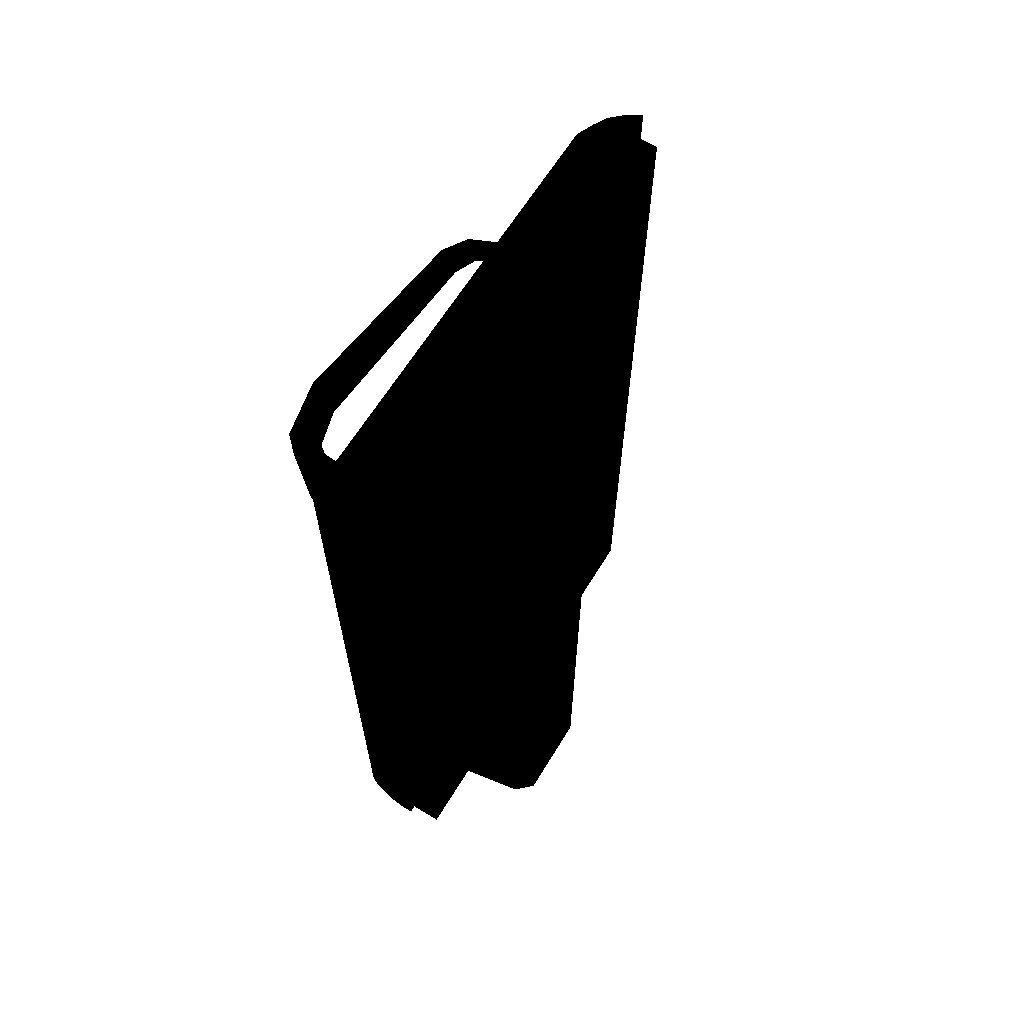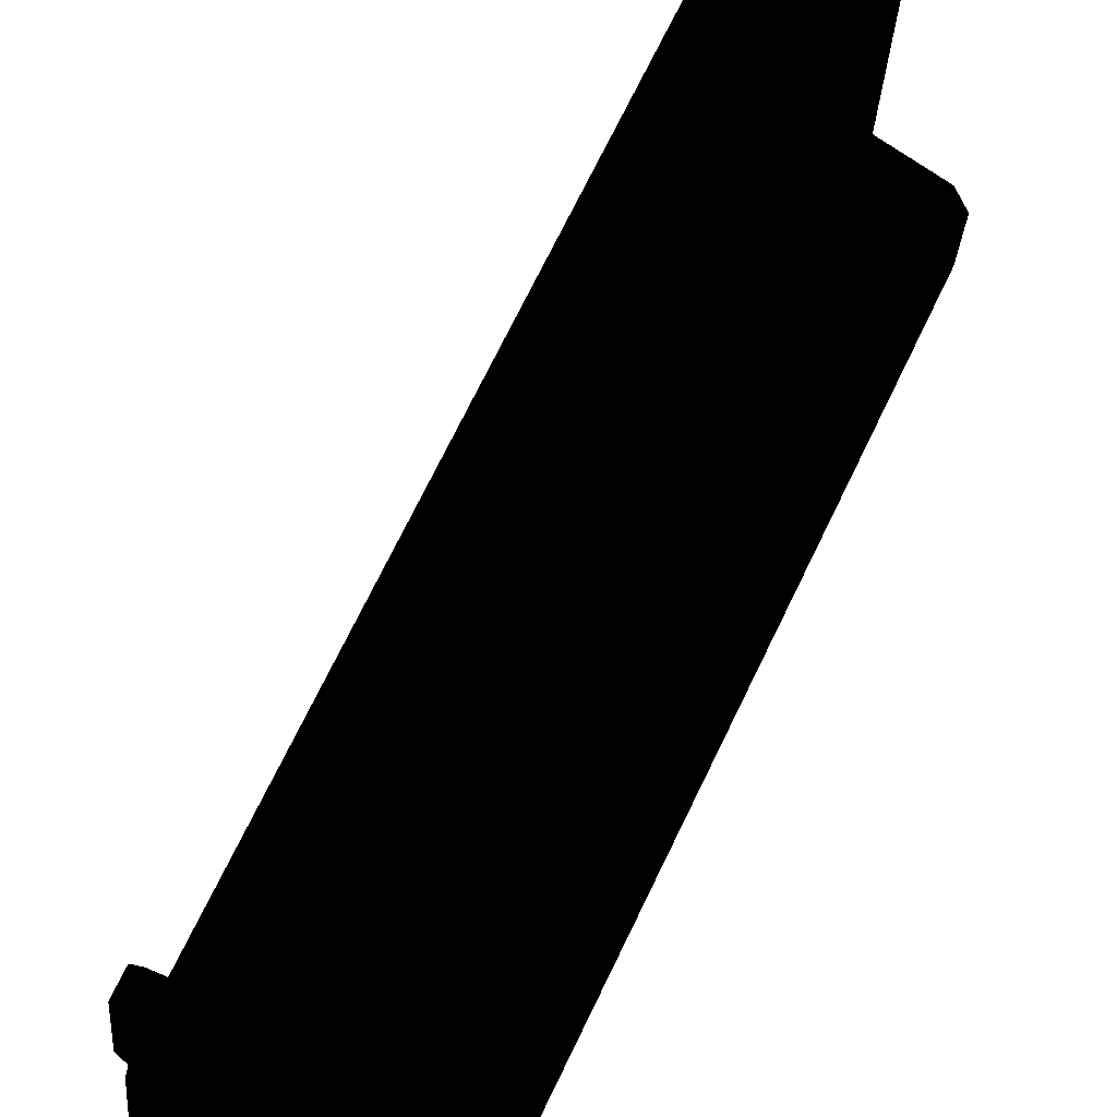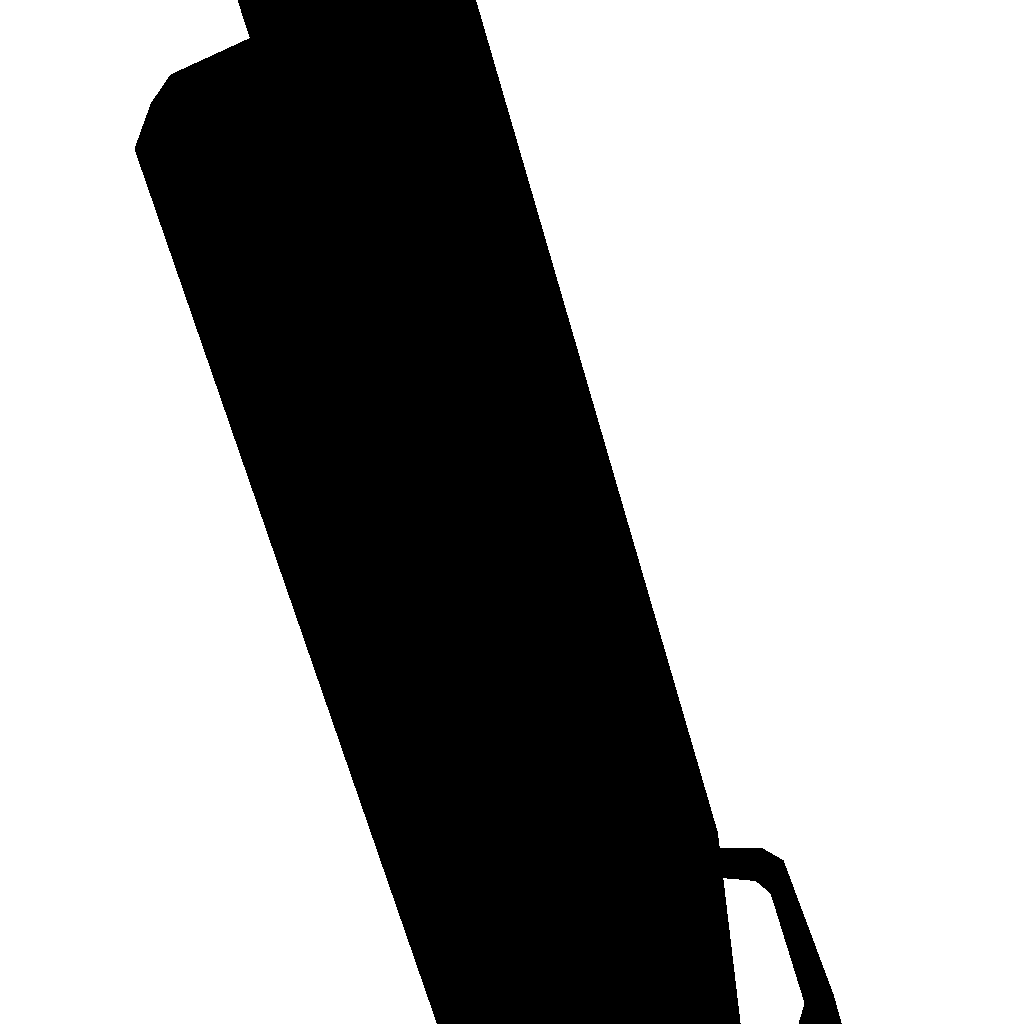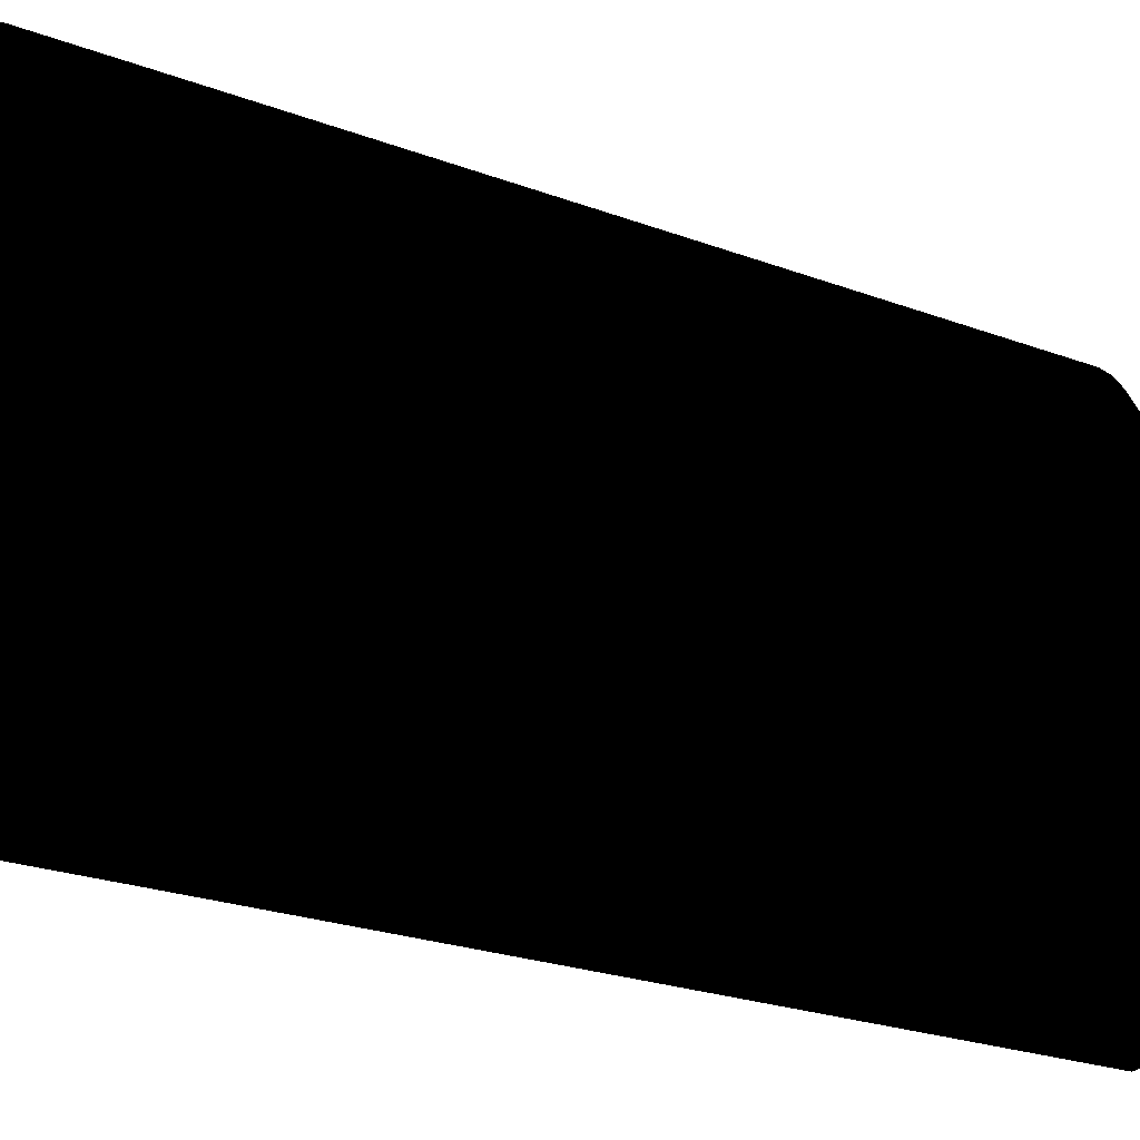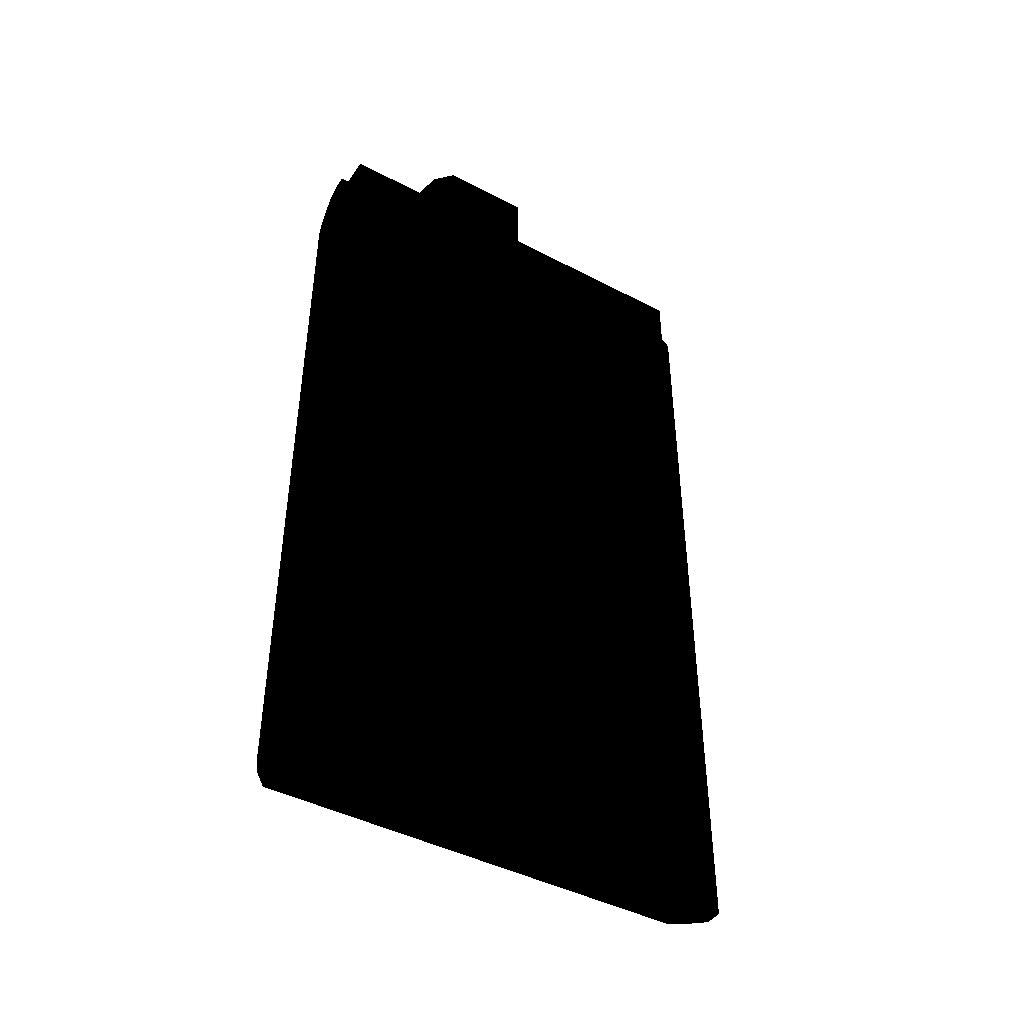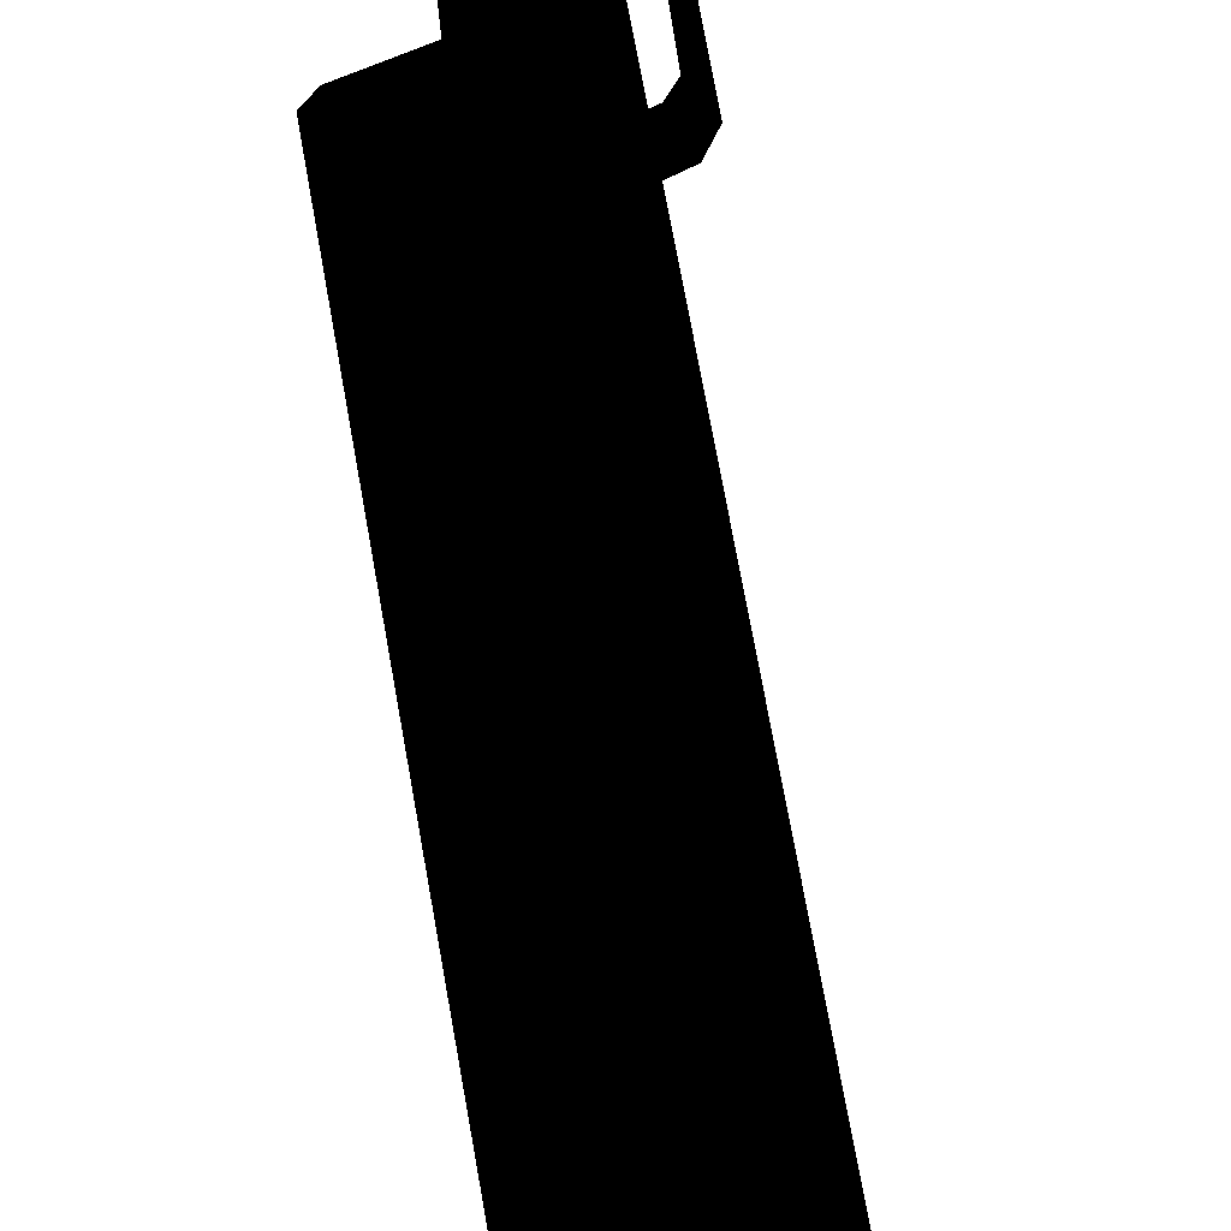
<metadata>
{"format":"obj","ext":"obj","renderer":"f3d","projection":"perspective","resolution":1024,"background":"white","views":[{"elev":63.9,"azim":-148.6,"up":"+Y"},{"elev":72.1,"azim":-154.1,"up":"+Z"},{"elev":-65.2,"azim":15.6,"up":"+Z"},{"elev":-24.0,"azim":58.1,"up":"+Z"},{"elev":-44.0,"azim":-121.5,"up":"+Y"},{"elev":74.5,"azim":-10.3,"up":"+Z"}]}
</metadata>
<code>
v -4.025 13 -6.232
v -4.025 13 -2.524
v -4.025 -12.66 -2.524
v -4.025 -12.66 -6.232
v 0.5914 16.13 -8.738
v 0.09915 16.13 -8.738
v 0.09916 16.13 7.226
v 0.09819 16.13 7.723
v 0.5914 16.13 7.226
v 1.202 15.8 -8.738
v 1.353 -14.27 8.219
v 0.4451 -14.27 8.716
v 0.4456 -14.86 8.738
v 1.353 14.27 8.219
v 0.4451 14.27 8.716
v 1.176 14.86 8.219
v 0.4456 14.86 8.738
v 0.5549 15.66 8.219
v 0.0982 15.43 8.738
v 0.09816 15.95 8.219
v 0.9257 15.8 7.723
v 1.202 15.8 7.226
v 1.813 14.86 -8.738
v 1.813 14.86 7.226
v 1.989 14.27 -8.738
v 1.989 14.27 7.226
v 1.989 -14.27 7.226
v 1.713 14.27 7.723
v 1.713 -14.27 7.723
v 1.536 14.86 7.723
v 1.536 -14.86 7.723
v 1.176 -14.86 8.219
v 1.813 -14.86 -8.738
v 1.989 -14.27 -8.738
v 1.813 -14.86 7.226
v 1.202 -15.8 -8.738
v 1.202 -15.8 7.226
v 0.5914 -16.13 -8.738
v 0.5914 -16.13 7.226
v 0.09914 -16.13 -8.738
v 0.09915 -16.13 7.226
v 0.09819 -16.13 7.723
v 0.9257 -15.8 7.723
v 0.4995 -15.66 8.219
v 0.09816 -15.48 8.738
v 0.09814 -15.99 8.219
v 0.4456 14.86 8.738
v 0.0982 15.43 8.738
v 0.09816 -15.48 8.738
v 0.4451 14.27 8.716
v 0.4451 -14.27 8.716
v 0.4456 -14.86 8.738
v -1.135 15.13 6.585
v -1.135 -15.02 6.585
v -1.135 -16 7.426
v -1.135 15.95 7.426
v -1.135 15.13 -7.648
v -1.135 15.13 6.585
v -1.135 15.95 7.426
v -1.135 15.95 -8.477
v -1.135 15.95 -8.477
v -1.135 -16 -8.477
v -1.135 -15.02 -7.648
v -1.135 15.13 -7.648
v -1.135 -16 7.426
v -1.135 -15.02 6.585
v -1.135 -15.02 -7.648
v -1.135 -16 -8.477
v -1.135 -15.02 -7.648
v -1.135 -15.02 6.585
v 0.09915 -15.02 6.585
v 0.09914 -15.02 -7.648
v 0.09915 15.13 6.585
v 0.09915 -15.02 6.585
v -1.135 -15.02 6.585
v -1.135 15.13 6.585
v -1.135 15.13 -7.648
v -1.135 -15.02 -7.648
v 0.09914 -15.02 -7.648
v 0.09915 15.13 -7.648
v 0.09915 15.13 -7.648
v 0.09915 15.13 6.585
v -1.135 15.13 6.585
v -1.135 15.13 -7.648
v 0.09915 -16 7.426
v -1.135 -16 7.426
v -1.135 -16 -8.477
v 0.09914 -16 -8.477
v -1.135 15.95 7.426
v -1.135 -16 7.426
v 0.09915 -16 7.426
v 0.09915 15.95 7.426
v 0.09915 15.95 -8.477
v 0.09914 -16 -8.477
v -1.135 -16 -8.477
v -1.135 15.95 -8.477
v -1.135 15.95 -8.477
v -1.135 15.95 7.426
v 0.09915 15.95 7.426
v 0.09915 15.95 -8.477
v 0.1105 13.89 -6.232
v 0.1105 13.89 -2.524
v -4.025 13 -2.524
v -4.025 13 -6.232
v 0.1105 13.89 -6.232
v -4.025 13 -6.232
v -4.025 -12.66 -6.232
v 0.1105 -13.34 -6.232
v -4.025 -12.66 -6.232
v -4.025 -12.66 -2.524
v 0.1105 -13.34 -2.524
v 0.1105 -13.34 -6.232
v -4 13.48 -5.787
v -4.007 12.98 -6.289
v -4.61 12.98 -5.715
v -4.61 12.98 -2.524
v -4 13.48 -2.524
v 0.1105 14.37 -2.524
v 0.1105 14.37 -6.23
v 0.1105 13.87 -6.733
v -4 -13.15 -2.524
v -4.61 -12.65 -2.524
v -4.61 -12.65 -5.715
v -4 -13.15 -5.787
v 0.1105 -13.83 -2.524
v 0.1105 -13.83 -6.23
v 0.1105 -13.33 -6.733
v -4.007 -12.65 -6.289
v 0.5914 -16.13 -8.738
v 0.09914 -16.13 -8.738
v 0.09915 16.13 -8.738
v 0.5914 16.13 -8.738
v 1.202 -15.8 -8.738
v 1.202 15.8 -8.738
v 1.813 -14.86 -8.738
v 1.813 14.86 -8.738
v 1.989 -14.27 -8.738
v 1.989 14.27 -8.738
v 2.786 13.44 -6.978
v 1.99 13.44 -7.042
v 1.986 12.08 -7.043
v 2.782 12.08 -6.979
v 3.519 13.42 -6.42
v 3.517 12.09 -6.424
v 3.908 13.39 -4.99
v 3.908 12.1 -4.995
v 3.338 13.15 1.717
v 3.338 12.28 1.714
v 2.995 13.13 2.458
v 2.997 12.29 2.457
v 1.96 13.11 3.048
v 1.964 12.3 3.051
v 1.989 13.51 -8.095
v 1.99 13.44 -7.042
v 2.786 13.44 -6.978
v 2.783 13.5 -8.007
v 4.167 13.46 -6.985
v 3.519 13.42 -6.42
v 4.61 13.39 -4.99
v 3.908 13.39 -4.99
v 3.895 13.15 1.76
v 3.338 13.15 1.717
v 3.374 13.12 2.639
v 2.995 13.13 2.458
v 1.962 13.09 3.282
v 1.96 13.11 3.048
v 0.1105 13.87 -6.733
v 0.1105 -13.33 -6.733
v -4.007 -12.65 -6.289
v -4.007 12.98 -6.289
v -4.61 12.98 -5.715
v -4.61 -12.65 -5.715
v -4.61 12.98 -2.524
v -4.61 -12.65 -2.524
v 1.985 12.03 -8.097
v 2.78 12.03 -8.009
v 1.986 12.08 -7.043
v 2.782 12.08 -6.979
v 3.517 12.09 -6.424
v 4.165 12.06 -6.989
v 3.908 12.1 -4.995
v 4.61 12.1 -4.994
v 3.338 12.28 1.714
v 3.895 12.28 1.757
v 2.997 12.29 2.457
v 3.376 12.3 2.637
v 1.964 12.3 3.051
v 1.965 12.31 3.284
v 0.09914 -16.13 -8.738
v 0.09915 -16.13 7.226
v 0.09915 16.13 -8.738
v 0.09916 16.13 7.226
v 0.09819 16.13 7.723
v 0.09819 -16.13 7.723
v 0.09816 15.95 8.219
v 0.09814 -15.99 8.219
v 0.0982 15.43 8.738
v 0.09816 -15.48 8.738
v 1.989 13.51 -8.095
v 2.783 13.5 -8.007
v 1.985 12.03 -8.097
v 2.78 12.03 -8.009
v 4.165 12.06 -6.989
v 4.167 13.46 -6.985
v 4.61 12.1 -4.994
v 4.61 13.39 -4.99
v 3.895 12.28 1.757
v 3.895 13.15 1.76
v 3.376 12.3 2.637
v 3.374 13.12 2.639
v 1.965 12.31 3.284
v 1.962 13.09 3.282
v 0.1105 14.37 -2.524
v -4 13.48 -2.524
v 0.1105 13.89 -2.524
v -4.025 13 -2.524
v -4.61 12.98 -2.524
v -4.61 -12.65 -2.524
v -4.025 -12.66 -2.524
v -4 -13.15 -2.524
v 0.1105 -13.83 -2.524
v 0.1105 -13.34 -2.524
g refrigeratordoor2
f 1 2 3
f 4 1 3
f 53 54 55
f 56 53 55
f 57 58 59
f 60 57 59
f 61 62 63
f 64 61 63
f 65 66 67
f 68 65 67
f 69 70 71
f 72 69 71
f 73 74 75
f 76 73 75
f 77 78 79
f 80 77 79
f 81 82 83
f 84 81 83
f 85 86 87
f 88 85 87
f 89 90 91
f 92 89 91
f 93 94 95
f 96 93 95
f 97 98 99
f 100 97 99
f 101 102 103
f 104 101 103
f 105 106 107
f 108 105 107
f 109 110 111
f 112 109 111
f 152 151 150
f 151 149 150
f 150 149 148
f 149 147 148
f 148 147 146
f 147 145 146
f 146 145 144
f 145 143 144
f 144 143 142
f 143 139 142
f 142 139 141
f 139 140 141
f 166 165 164
f 165 163 164
f 164 163 162
f 163 161 162
f 162 161 160
f 161 159 160
f 160 159 158
f 159 157 158
f 158 157 155
f 157 156 155
f 156 153 155
f 153 154 155
f 174 173 172
f 173 171 172
f 172 171 169
f 171 170 169
f 170 167 169
f 167 168 169
f 188 187 186
f 187 185 186
f 186 185 184
f 185 183 184
f 184 183 182
f 183 181 182
f 182 181 180
f 181 179 180
f 180 179 176
f 179 178 176
f 176 178 177
f 175 176 177
f 212 211 210
f 211 209 210
f 210 209 208
f 209 207 208
f 208 207 206
f 207 205 206
f 206 205 204
f 205 203 204
f 204 203 200
f 203 202 200
f 200 202 201
f 199 200 201
f 129 130 131
f 132 129 131
f 133 129 132
f 134 133 132
f 135 133 134
f 136 135 134
f 135 136 137
f 136 138 137
f 196 198 197
f 195 196 197
f 196 195 194
f 195 193 194
f 194 193 190
f 193 192 190
f 190 192 191
f 189 190 191
f 213 214 215
f 214 216 215
f 217 216 214
f 216 217 218
f 219 216 218
f 220 219 218
f 219 220 221
f 222 219 221
f 47 48 49
f 50 47 49
f 51 50 49
f 52 51 49
f 5 6 7
f 9 5 7
f 10 5 9
f 7 8 9
f 22 10 9
f 23 10 22
f 8 21 9
f 21 22 9
f 24 23 22
f 23 24 25
f 21 30 22
f 30 24 22
f 18 21 8
f 20 18 8
f 20 19 18
f 18 19 17
f 18 16 21
f 16 18 17
f 16 30 21
f 16 17 15
f 14 16 15
f 16 14 30
f 14 15 12
f 14 28 30
f 30 28 24
f 11 14 12
f 14 11 28
f 11 12 13
f 28 26 24
f 24 26 25
f 11 29 28
f 28 29 26
f 32 11 13
f 11 32 29
f 32 13 45
f 25 26 27
f 29 27 26
f 34 25 27
f 33 34 27
f 44 32 45
f 44 45 46
f 32 31 29
f 32 44 31
f 29 31 27
f 44 46 43
f 44 43 31
f 46 42 43
f 31 35 27
f 31 43 35
f 35 33 27
f 33 35 36
f 43 37 35
f 35 37 36
f 43 42 37
f 36 37 38
f 42 39 37
f 37 39 38
f 39 42 41
f 38 39 40
f 39 41 40
f 119 120 114
f 113 119 114
f 113 114 115
f 119 113 118
f 115 116 113
f 113 117 118
f 116 117 113
f 121 122 123
f 125 121 126
f 124 121 123
f 121 124 126
f 123 128 124
f 126 124 127
f 124 128 127

</code>
